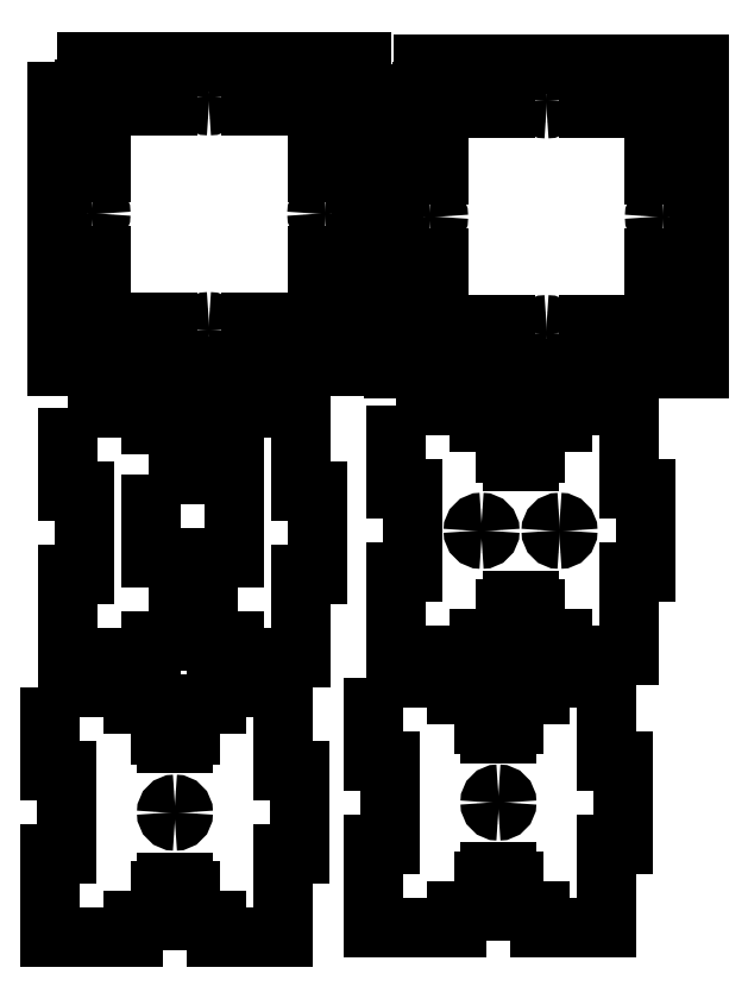
<metadata>
{"format":"dxf","ext":"dxf","renderer":"ezdxf+matplotlib","layout":"modelspace","background":"white","min_lineweight":24,"dpi":150}
</metadata>
<code>
0
SECTION
2
ENTITIES
0
LWPOLYLINE
8
Layer_1
90
7
70
0
10
42.49
20
239.4
30
0
10
42.49
20
242.4
30
0
10
54.49
20
242.4
30
0
10
54.49
20
254.4
30
0
10
57.49
20
254.4
30
0
10
57.49
20
239.4
30
0
10
42.49
20
239.4
30
0
0
LWPOLYLINE
8
Layer_1
90
7
70
0
10
27.49
20
284.4
30
0
10
27.49
20
281.4
30
0
10
15.49
20
281.4
30
0
10
15.49
20
269.4
30
0
10
12.49
20
269.4
30
0
10
12.49
20
284.4
30
0
10
27.49
20
284.4
30
0
0
LWPOLYLINE
8
Layer_1
90
7
70
0
10
12.49
20
254.4
30
0
10
15.49
20
254.4
30
0
10
15.49
20
242.4
30
0
10
27.49
20
242.4
30
0
10
27.49
20
239.4
30
0
10
12.49
20
239.4
30
0
10
12.49
20
254.4
30
0
0
LWPOLYLINE
8
Layer_1
90
7
70
0
10
57.49
20
269.4
30
0
10
54.49
20
269.4
30
0
10
54.49
20
281.4
30
0
10
42.49
20
281.4
30
0
10
42.49
20
284.4
30
0
10
57.49
20
284.4
30
0
10
57.49
20
269.4
30
0
0
SPLINE
8
Layer_1
70
8
71
3
72
8
73
4
74
0
40
0
40
0
40
0
40
0
40
1
40
1
40
1
40
1
10
36.49
20
282.9
30
0
10
36.49
20
282.1
30
0
10
35.82
20
281.4
30
0
10
34.99
20
281.4
30
0
0
SPLINE
8
Layer_1
70
8
71
3
72
8
73
4
74
0
40
0
40
0
40
0
40
0
40
1
40
1
40
1
40
1
10
34.99
20
281.4
30
0
10
34.16
20
281.4
30
0
10
33.49
20
282.1
30
0
10
33.49
20
282.9
30
0
0
SPLINE
8
Layer_1
70
8
71
3
72
8
73
4
74
0
40
0
40
0
40
0
40
0
40
1
40
1
40
1
40
1
10
33.49
20
282.9
30
0
10
33.49
20
283.7
30
0
10
34.16
20
284.4
30
0
10
34.99
20
284.4
30
0
0
SPLINE
8
Layer_1
70
8
71
3
72
8
73
4
74
0
40
0
40
0
40
0
40
0
40
1
40
1
40
1
40
1
10
34.99
20
284.4
30
0
10
35.82
20
284.4
30
0
10
36.49
20
283.7
30
0
10
36.49
20
282.9
30
0
0
LWPOLYLINE
8
Layer_1
90
5
70
0
10
7.492
20
289.4
30
0
10
62.49
20
289.4
30
0
10
62.49
20
234.4
30
0
10
7.492
20
234.4
30
0
10
7.492
20
289.4
30
0
0
SPLINE
8
Layer_1
70
8
71
3
72
8
73
4
74
0
40
0
40
0
40
0
40
0
40
1
40
1
40
1
40
1
10
15.49
20
261.9
30
0
10
15.49
20
261.1
30
0
10
14.82
20
260.4
30
0
10
13.99
20
260.4
30
0
0
SPLINE
8
Layer_1
70
8
71
3
72
8
73
4
74
0
40
0
40
0
40
0
40
0
40
1
40
1
40
1
40
1
10
13.99
20
260.4
30
0
10
13.16
20
260.4
30
0
10
12.49
20
261.1
30
0
10
12.49
20
261.9
30
0
0
SPLINE
8
Layer_1
70
8
71
3
72
8
73
4
74
0
40
0
40
0
40
0
40
0
40
1
40
1
40
1
40
1
10
12.49
20
261.9
30
0
10
12.49
20
262.7
30
0
10
13.16
20
263.4
30
0
10
13.99
20
263.4
30
0
0
SPLINE
8
Layer_1
70
8
71
3
72
8
73
4
74
0
40
0
40
0
40
0
40
0
40
1
40
1
40
1
40
1
10
13.99
20
263.4
30
0
10
14.82
20
263.4
30
0
10
15.49
20
262.7
30
0
10
15.49
20
261.9
30
0
0
LWPOLYLINE
8
Layer_1
90
2
70
0
10
36.49
20
282.9
30
0
10
36.49
20
282.9
30
0
0
SPLINE
8
Layer_1
70
8
71
3
72
8
73
4
74
0
40
0
40
0
40
0
40
0
40
1
40
1
40
1
40
1
10
36.49
20
240.9
30
0
10
36.49
20
240.1
30
0
10
35.82
20
239.4
30
0
10
34.99
20
239.4
30
0
0
SPLINE
8
Layer_1
70
8
71
3
72
8
73
4
74
0
40
0
40
0
40
0
40
0
40
1
40
1
40
1
40
1
10
34.99
20
239.4
30
0
10
34.16
20
239.4
30
0
10
33.49
20
240.1
30
0
10
33.49
20
240.9
30
0
0
SPLINE
8
Layer_1
70
8
71
3
72
8
73
4
74
0
40
0
40
0
40
0
40
0
40
1
40
1
40
1
40
1
10
33.49
20
240.9
30
0
10
33.49
20
241.7
30
0
10
34.16
20
242.4
30
0
10
34.99
20
242.4
30
0
0
SPLINE
8
Layer_1
70
8
71
3
72
8
73
4
74
0
40
0
40
0
40
0
40
0
40
1
40
1
40
1
40
1
10
34.99
20
242.4
30
0
10
35.82
20
242.4
30
0
10
36.49
20
241.7
30
0
10
36.49
20
240.9
30
0
0
LWPOLYLINE
8
Layer_1
90
2
70
0
10
15.49
20
261.9
30
0
10
15.49
20
261.9
30
0
0
SPLINE
8
Layer_1
70
8
71
3
72
8
73
4
74
0
40
0
40
0
40
0
40
0
40
1
40
1
40
1
40
1
10
57.49
20
261.9
30
0
10
57.49
20
261.1
30
0
10
56.82
20
260.4
30
0
10
55.99
20
260.4
30
0
0
SPLINE
8
Layer_1
70
8
71
3
72
8
73
4
74
0
40
0
40
0
40
0
40
0
40
1
40
1
40
1
40
1
10
55.99
20
260.4
30
0
10
55.16
20
260.4
30
0
10
54.49
20
261.1
30
0
10
54.49
20
261.9
30
0
0
SPLINE
8
Layer_1
70
8
71
3
72
8
73
4
74
0
40
0
40
0
40
0
40
0
40
1
40
1
40
1
40
1
10
54.49
20
261.9
30
0
10
54.49
20
262.7
30
0
10
55.16
20
263.4
30
0
10
55.99
20
263.4
30
0
0
SPLINE
8
Layer_1
70
8
71
3
72
8
73
4
74
0
40
0
40
0
40
0
40
0
40
1
40
1
40
1
40
1
10
55.99
20
263.4
30
0
10
56.82
20
263.4
30
0
10
57.49
20
262.7
30
0
10
57.49
20
261.9
30
0
0
LWPOLYLINE
8
Layer_1
90
2
70
0
10
36.49
20
240.9
30
0
10
36.49
20
240.9
30
0
0
LWPOLYLINE
8
Layer_1
90
2
70
0
10
57.49
20
261.9
30
0
10
57.49
20
261.9
30
0
0
LWPOLYLINE
8
Layer_1
90
7
70
0
10
103.4
20
238.9
30
0
10
103.4
20
241.9
30
0
10
115.4
20
241.9
30
0
10
115.4
20
253.9
30
0
10
118.4
20
253.9
30
0
10
118.4
20
238.9
30
0
10
103.4
20
238.9
30
0
0
LWPOLYLINE
8
Layer_1
90
7
70
0
10
88.42
20
283.9
30
0
10
88.42
20
280.9
30
0
10
76.42
20
280.9
30
0
10
76.42
20
268.9
30
0
10
73.42
20
268.9
30
0
10
73.42
20
283.9
30
0
10
88.42
20
283.9
30
0
0
LWPOLYLINE
8
Layer_1
90
7
70
0
10
73.42
20
253.9
30
0
10
76.42
20
253.9
30
0
10
76.42
20
241.9
30
0
10
88.42
20
241.9
30
0
10
88.42
20
238.9
30
0
10
73.42
20
238.9
30
0
10
73.42
20
253.9
30
0
0
LWPOLYLINE
8
Layer_1
90
7
70
0
10
118.4
20
268.9
30
0
10
115.4
20
268.9
30
0
10
115.4
20
280.9
30
0
10
103.4
20
280.9
30
0
10
103.4
20
283.9
30
0
10
118.4
20
283.9
30
0
10
118.4
20
268.9
30
0
0
SPLINE
8
Layer_1
70
8
71
3
72
8
73
4
74
0
40
0
40
0
40
0
40
0
40
1
40
1
40
1
40
1
10
97.42
20
282.4
30
0
10
97.42
20
281.5
30
0
10
96.75
20
280.9
30
0
10
95.92
20
280.9
30
0
0
SPLINE
8
Layer_1
70
8
71
3
72
8
73
4
74
0
40
0
40
0
40
0
40
0
40
1
40
1
40
1
40
1
10
95.92
20
280.9
30
0
10
95.09
20
280.9
30
0
10
94.42
20
281.5
30
0
10
94.42
20
282.4
30
0
0
SPLINE
8
Layer_1
70
8
71
3
72
8
73
4
74
0
40
0
40
0
40
0
40
0
40
1
40
1
40
1
40
1
10
94.42
20
282.4
30
0
10
94.42
20
283.2
30
0
10
95.09
20
283.9
30
0
10
95.92
20
283.9
30
0
0
SPLINE
8
Layer_1
70
8
71
3
72
8
73
4
74
0
40
0
40
0
40
0
40
0
40
1
40
1
40
1
40
1
10
95.92
20
283.9
30
0
10
96.75
20
283.9
30
0
10
97.42
20
283.2
30
0
10
97.42
20
282.4
30
0
0
LWPOLYLINE
8
Layer_1
90
5
70
0
10
68.42
20
288.9
30
0
10
123.4
20
288.9
30
0
10
123.4
20
233.9
30
0
10
68.42
20
233.9
30
0
10
68.42
20
288.9
30
0
0
SPLINE
8
Layer_1
70
8
71
3
72
8
73
4
74
0
40
0
40
0
40
0
40
0
40
1
40
1
40
1
40
1
10
76.42
20
261.4
30
0
10
76.42
20
260.5
30
0
10
75.75
20
259.9
30
0
10
74.92
20
259.9
30
0
0
SPLINE
8
Layer_1
70
8
71
3
72
8
73
4
74
0
40
0
40
0
40
0
40
0
40
1
40
1
40
1
40
1
10
74.92
20
259.9
30
0
10
74.09
20
259.9
30
0
10
73.42
20
260.5
30
0
10
73.42
20
261.4
30
0
0
SPLINE
8
Layer_1
70
8
71
3
72
8
73
4
74
0
40
0
40
0
40
0
40
0
40
1
40
1
40
1
40
1
10
73.42
20
261.4
30
0
10
73.42
20
262.2
30
0
10
74.09
20
262.9
30
0
10
74.92
20
262.9
30
0
0
SPLINE
8
Layer_1
70
8
71
3
72
8
73
4
74
0
40
0
40
0
40
0
40
0
40
1
40
1
40
1
40
1
10
74.92
20
262.9
30
0
10
75.75
20
262.9
30
0
10
76.42
20
262.2
30
0
10
76.42
20
261.4
30
0
0
LWPOLYLINE
8
Layer_1
90
2
70
0
10
97.42
20
282.4
30
0
10
97.42
20
282.4
30
0
0
SPLINE
8
Layer_1
70
8
71
3
72
8
73
4
74
0
40
0
40
0
40
0
40
0
40
1
40
1
40
1
40
1
10
97.42
20
240.4
30
0
10
97.42
20
239.5
30
0
10
96.75
20
238.9
30
0
10
95.92
20
238.9
30
0
0
SPLINE
8
Layer_1
70
8
71
3
72
8
73
4
74
0
40
0
40
0
40
0
40
0
40
1
40
1
40
1
40
1
10
95.92
20
238.9
30
0
10
95.09
20
238.9
30
0
10
94.42
20
239.5
30
0
10
94.42
20
240.4
30
0
0
SPLINE
8
Layer_1
70
8
71
3
72
8
73
4
74
0
40
0
40
0
40
0
40
0
40
1
40
1
40
1
40
1
10
94.42
20
240.4
30
0
10
94.42
20
241.2
30
0
10
95.09
20
241.9
30
0
10
95.92
20
241.9
30
0
0
SPLINE
8
Layer_1
70
8
71
3
72
8
73
4
74
0
40
0
40
0
40
0
40
0
40
1
40
1
40
1
40
1
10
95.92
20
241.9
30
0
10
96.75
20
241.9
30
0
10
97.42
20
241.2
30
0
10
97.42
20
240.4
30
0
0
LWPOLYLINE
8
Layer_1
90
2
70
0
10
76.42
20
261.4
30
0
10
76.42
20
261.4
30
0
0
SPLINE
8
Layer_1
70
8
71
3
72
8
73
4
74
0
40
0
40
0
40
0
40
0
40
1
40
1
40
1
40
1
10
118.4
20
261.4
30
0
10
118.4
20
260.5
30
0
10
117.7
20
259.9
30
0
10
116.9
20
259.9
30
0
0
SPLINE
8
Layer_1
70
8
71
3
72
8
73
4
74
0
40
0
40
0
40
0
40
0
40
1
40
1
40
1
40
1
10
116.9
20
259.9
30
0
10
116.1
20
259.9
30
0
10
115.4
20
260.5
30
0
10
115.4
20
261.4
30
0
0
SPLINE
8
Layer_1
70
8
71
3
72
8
73
4
74
0
40
0
40
0
40
0
40
0
40
1
40
1
40
1
40
1
10
115.4
20
261.4
30
0
10
115.4
20
262.2
30
0
10
116.1
20
262.9
30
0
10
116.9
20
262.9
30
0
0
SPLINE
8
Layer_1
70
8
71
3
72
8
73
4
74
0
40
0
40
0
40
0
40
0
40
1
40
1
40
1
40
1
10
116.9
20
262.9
30
0
10
117.7
20
262.9
30
0
10
118.4
20
262.2
30
0
10
118.4
20
261.4
30
0
0
LWPOLYLINE
8
Layer_1
90
2
70
0
10
97.42
20
240.4
30
0
10
97.42
20
240.4
30
0
0
LWPOLYLINE
8
Layer_1
90
2
70
0
10
118.4
20
261.4
30
0
10
118.4
20
261.4
30
0
0
SPLINE
8
Layer_1
70
8
71
3
72
8
73
4
74
0
40
0
40
0
40
0
40
0
40
1
40
1
40
1
40
1
10
30.36
20
153.8
30
0
10
30.36
20
153
30
0
10
29.69
20
152.3
30
0
10
28.86
20
152.3
30
0
0
SPLINE
8
Layer_1
70
8
71
3
72
8
73
4
74
0
40
0
40
0
40
0
40
0
40
1
40
1
40
1
40
1
10
28.86
20
152.3
30
0
10
28.03
20
152.3
30
0
10
27.36
20
153
30
0
10
27.36
20
153.8
30
0
0
SPLINE
8
Layer_1
70
8
71
3
72
8
73
4
74
0
40
0
40
0
40
0
40
0
40
1
40
1
40
1
40
1
10
27.36
20
153.8
30
0
10
27.36
20
154.7
30
0
10
28.03
20
155.3
30
0
10
28.86
20
155.3
30
0
0
SPLINE
8
Layer_1
70
8
71
3
72
8
73
4
74
0
40
0
40
0
40
0
40
0
40
1
40
1
40
1
40
1
10
28.86
20
155.3
30
0
10
29.69
20
155.3
30
0
10
30.36
20
154.7
30
0
10
30.36
20
153.8
30
0
0
LWPOLYLINE
8
Layer_1
90
46
70
0
10
6.361
20
176.3
30
0
10
6.361
20
161.3
30
0
10
9.36
20
161.3
30
0
10
9.36
20
146.3
30
0
10
6.361
20
146.3
30
0
10
6.361
20
131.3
30
0
10
21.35
20
131.3
30
0
10
21.35
20
134.3
30
0
10
27.36
20
134.3
30
0
10
27.36
20
137.3
30
0
10
26.16
20
137.3
30
0
10
26.16
20
139.7
30
0
10
27.36
20
139.7
30
0
10
27.36
20
141.3
30
0
10
30.36
20
141.3
30
0
10
30.36
20
139.7
30
0
10
31.56
20
139.7
30
0
10
31.56
20
137.3
30
0
10
30.36
20
137.3
30
0
10
30.36
20
134.3
30
0
10
36.36
20
134.3
30
0
10
36.36
20
131.3
30
0
10
48.36
20
131.3
30
0
10
48.36
20
146.3
30
0
10
51.36
20
146.3
30
0
10
51.36
20
161.3
30
0
10
48.36
20
161.3
30
0
10
48.36
20
176.3
30
0
10
36.36
20
176.3
30
0
10
36.36
20
173.3
30
0
10
30.36
20
173.3
30
0
10
30.36
20
170.3
30
0
10
31.56
20
170.3
30
0
10
31.56
20
167.9
30
0
10
30.36
20
167.9
30
0
10
30.36
20
166.3
30
0
10
27.36
20
166.3
30
0
10
27.36
20
167.9
30
0
10
26.16
20
167.9
30
0
10
26.16
20
170.3
30
0
10
27.36
20
170.3
30
0
10
27.36
20
173.3
30
0
10
21.35
20
173.3
30
0
10
21.35
20
176.3
30
0
10
6.361
20
176.3
30
0
10
6.361
20
176.3
30
0
0
LWPOLYLINE
8
Layer_1
90
2
70
0
10
30.36
20
153.8
30
0
10
30.36
20
153.8
30
0
0
SPLINE
8
Layer_1
70
8
71
3
72
8
73
4
74
0
40
0
40
0
40
0
40
0
40
1
40
1
40
1
40
1
10
88.74
20
155.7
30
0
10
88.74
20
154.8
30
0
10
88.07
20
154.2
30
0
10
87.24
20
154.2
30
0
0
SPLINE
8
Layer_1
70
8
71
3
72
8
73
4
74
0
40
0
40
0
40
0
40
0
40
1
40
1
40
1
40
1
10
87.24
20
154.2
30
0
10
86.41
20
154.2
30
0
10
85.74
20
154.8
30
0
10
85.74
20
155.7
30
0
0
SPLINE
8
Layer_1
70
8
71
3
72
8
73
4
74
0
40
0
40
0
40
0
40
0
40
1
40
1
40
1
40
1
10
85.74
20
155.7
30
0
10
85.74
20
156.5
30
0
10
86.41
20
157.2
30
0
10
87.24
20
157.2
30
0
0
SPLINE
8
Layer_1
70
8
71
3
72
8
73
4
74
0
40
0
40
0
40
0
40
0
40
1
40
1
40
1
40
1
10
87.24
20
157.2
30
0
10
88.07
20
157.2
30
0
10
88.74
20
156.5
30
0
10
88.74
20
155.7
30
0
0
LWPOLYLINE
8
Layer_1
90
46
70
0
10
64.74
20
178.2
30
0
10
64.74
20
163.2
30
0
10
67.74
20
163.2
30
0
10
67.74
20
148.2
30
0
10
64.74
20
148.2
30
0
10
64.74
20
133.2
30
0
10
79.73
20
133.2
30
0
10
79.73
20
136.2
30
0
10
85.74
20
136.2
30
0
10
85.74
20
139.2
30
0
10
84.54
20
139.2
30
0
10
84.54
20
141.6
30
0
10
85.74
20
141.6
30
0
10
85.74
20
143.2
30
0
10
88.74
20
143.2
30
0
10
88.74
20
141.6
30
0
10
89.94
20
141.6
30
0
10
89.94
20
139.2
30
0
10
88.74
20
139.2
30
0
10
88.74
20
136.2
30
0
10
94.73
20
136.2
30
0
10
94.73
20
133.2
30
0
10
106.7
20
133.2
30
0
10
106.7
20
148.2
30
0
10
109.7
20
148.2
30
0
10
109.7
20
163.2
30
0
10
106.7
20
163.2
30
0
10
106.7
20
178.2
30
0
10
94.73
20
178.2
30
0
10
94.73
20
175.2
30
0
10
88.74
20
175.2
30
0
10
88.74
20
172.2
30
0
10
89.94
20
172.2
30
0
10
89.94
20
169.8
30
0
10
88.74
20
169.8
30
0
10
88.74
20
168.2
30
0
10
85.74
20
168.2
30
0
10
85.74
20
169.8
30
0
10
84.54
20
169.8
30
0
10
84.54
20
172.2
30
0
10
85.74
20
172.2
30
0
10
85.74
20
175.2
30
0
10
79.73
20
175.2
30
0
10
79.73
20
178.2
30
0
10
64.74
20
178.2
30
0
10
64.74
20
178.2
30
0
0
LWPOLYLINE
8
Layer_1
90
2
70
0
10
88.74
20
155.7
30
0
10
88.74
20
155.7
30
0
0
SPLINE
8
Layer_1
70
8
71
3
72
8
73
4
74
0
40
0
40
0
40
0
40
0
40
1
40
1
40
1
40
1
10
85.69
20
204.7
30
0
10
85.69
20
203.9
30
0
10
85.02
20
203.2
30
0
10
84.19
20
203.2
30
0
0
SPLINE
8
Layer_1
70
8
71
3
72
8
73
4
74
0
40
0
40
0
40
0
40
0
40
1
40
1
40
1
40
1
10
84.19
20
203.2
30
0
10
83.36
20
203.2
30
0
10
82.69
20
203.9
30
0
10
82.69
20
204.7
30
0
0
SPLINE
8
Layer_1
70
8
71
3
72
8
73
4
74
0
40
0
40
0
40
0
40
0
40
1
40
1
40
1
40
1
10
82.69
20
204.7
30
0
10
82.69
20
205.5
30
0
10
83.36
20
206.2
30
0
10
84.19
20
206.2
30
0
0
SPLINE
8
Layer_1
70
8
71
3
72
8
73
4
74
0
40
0
40
0
40
0
40
0
40
1
40
1
40
1
40
1
10
84.19
20
206.2
30
0
10
85.02
20
206.2
30
0
10
85.69
20
205.5
30
0
10
85.69
20
204.7
30
0
0
LWPOLYLINE
8
Layer_1
90
46
70
0
10
68.73
20
227.2
30
0
10
68.73
20
212.2
30
0
10
71.73
20
212.2
30
0
10
71.73
20
197.2
30
0
10
68.73
20
197.2
30
0
10
68.73
20
182.2
30
0
10
83.72
20
182.2
30
0
10
83.72
20
185.2
30
0
10
89.73
20
185.2
30
0
10
89.73
20
188.2
30
0
10
88.53
20
188.2
30
0
10
88.53
20
190.6
30
0
10
89.73
20
190.6
30
0
10
89.73
20
192.2
30
0
10
92.73
20
192.2
30
0
10
92.73
20
190.6
30
0
10
93.93
20
190.6
30
0
10
93.93
20
188.2
30
0
10
92.73
20
188.2
30
0
10
92.73
20
185.2
30
0
10
98.72
20
185.2
30
0
10
98.72
20
182.2
30
0
10
110.7
20
182.2
30
0
10
110.7
20
197.2
30
0
10
113.7
20
197.2
30
0
10
113.7
20
212.2
30
0
10
110.7
20
212.2
30
0
10
110.7
20
227.2
30
0
10
98.72
20
227.2
30
0
10
98.72
20
224.2
30
0
10
92.73
20
224.2
30
0
10
92.73
20
221.2
30
0
10
93.93
20
221.2
30
0
10
93.93
20
218.8
30
0
10
92.73
20
218.8
30
0
10
92.73
20
217.2
30
0
10
89.73
20
217.2
30
0
10
89.73
20
218.8
30
0
10
88.53
20
218.8
30
0
10
88.53
20
221.2
30
0
10
89.73
20
221.2
30
0
10
89.73
20
224.2
30
0
10
83.72
20
224.2
30
0
10
83.72
20
227.2
30
0
10
68.73
20
227.2
30
0
10
68.73
20
227.2
30
0
0
SPLINE
8
Layer_1
70
8
71
3
72
8
73
4
74
0
40
0
40
0
40
0
40
0
40
1
40
1
40
1
40
1
10
99.76
20
204.7
30
0
10
99.76
20
203.9
30
0
10
99.09
20
203.2
30
0
10
98.26
20
203.2
30
0
0
SPLINE
8
Layer_1
70
8
71
3
72
8
73
4
74
0
40
0
40
0
40
0
40
0
40
1
40
1
40
1
40
1
10
98.26
20
203.2
30
0
10
97.43
20
203.2
30
0
10
96.76
20
203.9
30
0
10
96.76
20
204.7
30
0
0
SPLINE
8
Layer_1
70
8
71
3
72
8
73
4
74
0
40
0
40
0
40
0
40
0
40
1
40
1
40
1
40
1
10
96.76
20
204.7
30
0
10
96.76
20
205.5
30
0
10
97.43
20
206.2
30
0
10
98.26
20
206.2
30
0
0
SPLINE
8
Layer_1
70
8
71
3
72
8
73
4
74
0
40
0
40
0
40
0
40
0
40
1
40
1
40
1
40
1
10
98.26
20
206.2
30
0
10
99.09
20
206.2
30
0
10
99.76
20
205.5
30
0
10
99.76
20
204.7
30
0
0
LWPOLYLINE
8
Layer_1
90
2
70
0
10
85.69
20
204.7
30
0
10
85.69
20
204.7
30
0
0
LWPOLYLINE
8
Layer_1
90
2
70
0
10
99.76
20
204.7
30
0
10
99.76
20
204.7
30
0
0
LWPOLYLINE
8
Layer_1
90
46
70
0
10
9.614
20
226.8
30
0
10
9.614
20
211.8
30
0
10
12.61
20
211.8
30
0
10
12.61
20
196.8
30
0
10
9.614
20
196.8
30
0
10
9.614
20
181.8
30
0
10
24.61
20
181.8
30
0
10
24.61
20
184.8
30
0
10
30.61
20
184.8
30
0
10
30.61
20
187.8
30
0
10
29.41
20
187.8
30
0
10
29.41
20
190.2
30
0
10
30.61
20
190.2
30
0
10
30.61
20
191.8
30
0
10
33.61
20
191.8
30
0
10
33.61
20
190.2
30
0
10
34.81
20
190.2
30
0
10
34.81
20
187.8
30
0
10
33.61
20
187.8
30
0
10
33.61
20
184.8
30
0
10
39.61
20
184.8
30
0
10
39.61
20
181.8
30
0
10
51.61
20
181.8
30
0
10
51.61
20
196.8
30
0
10
54.61
20
196.8
30
0
10
54.61
20
211.8
30
0
10
51.61
20
211.8
30
0
10
51.61
20
226.8
30
0
10
39.61
20
226.8
30
0
10
39.61
20
223.8
30
0
10
33.61
20
223.8
30
0
10
33.61
20
220.8
30
0
10
34.81
20
220.8
30
0
10
34.81
20
218.4
30
0
10
33.61
20
218.4
30
0
10
33.61
20
216.8
30
0
10
30.61
20
216.8
30
0
10
30.61
20
218.4
30
0
10
29.41
20
218.4
30
0
10
29.41
20
220.8
30
0
10
30.61
20
220.8
30
0
10
30.61
20
223.8
30
0
10
24.61
20
223.8
30
0
10
24.61
20
226.8
30
0
10
9.614
20
226.8
30
0
10
9.614
20
226.8
30
0
0
LWPOLYLINE
8
Layer_1
90
5
70
0
10
24.61
20
214.8
30
0
10
39.61
20
214.8
30
0
10
39.61
20
199.8
30
0
10
24.61
20
199.8
30
0
10
24.61
20
214.8
30
0
0
ENDSEC
0
EOF

</code>
